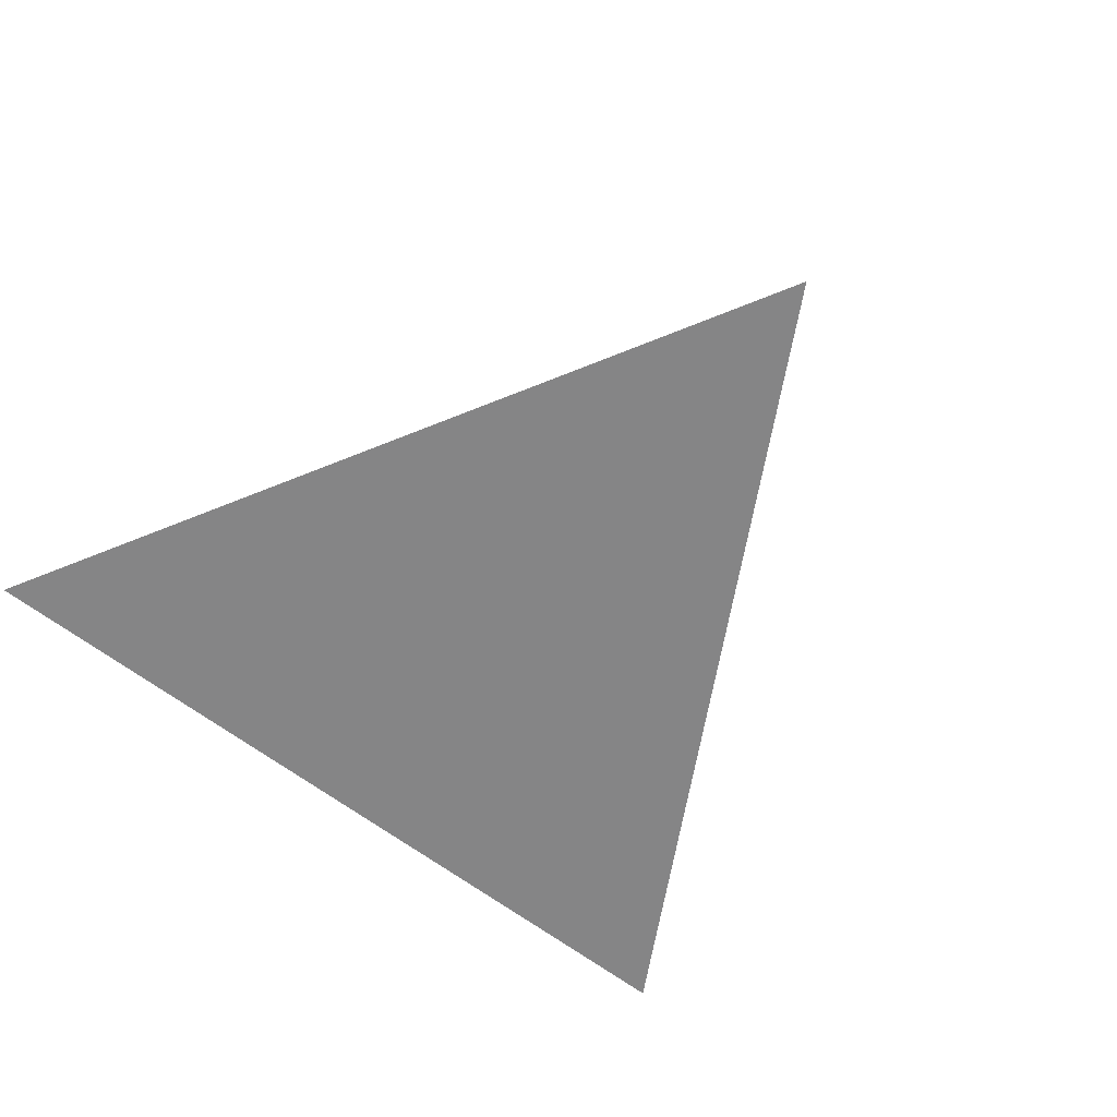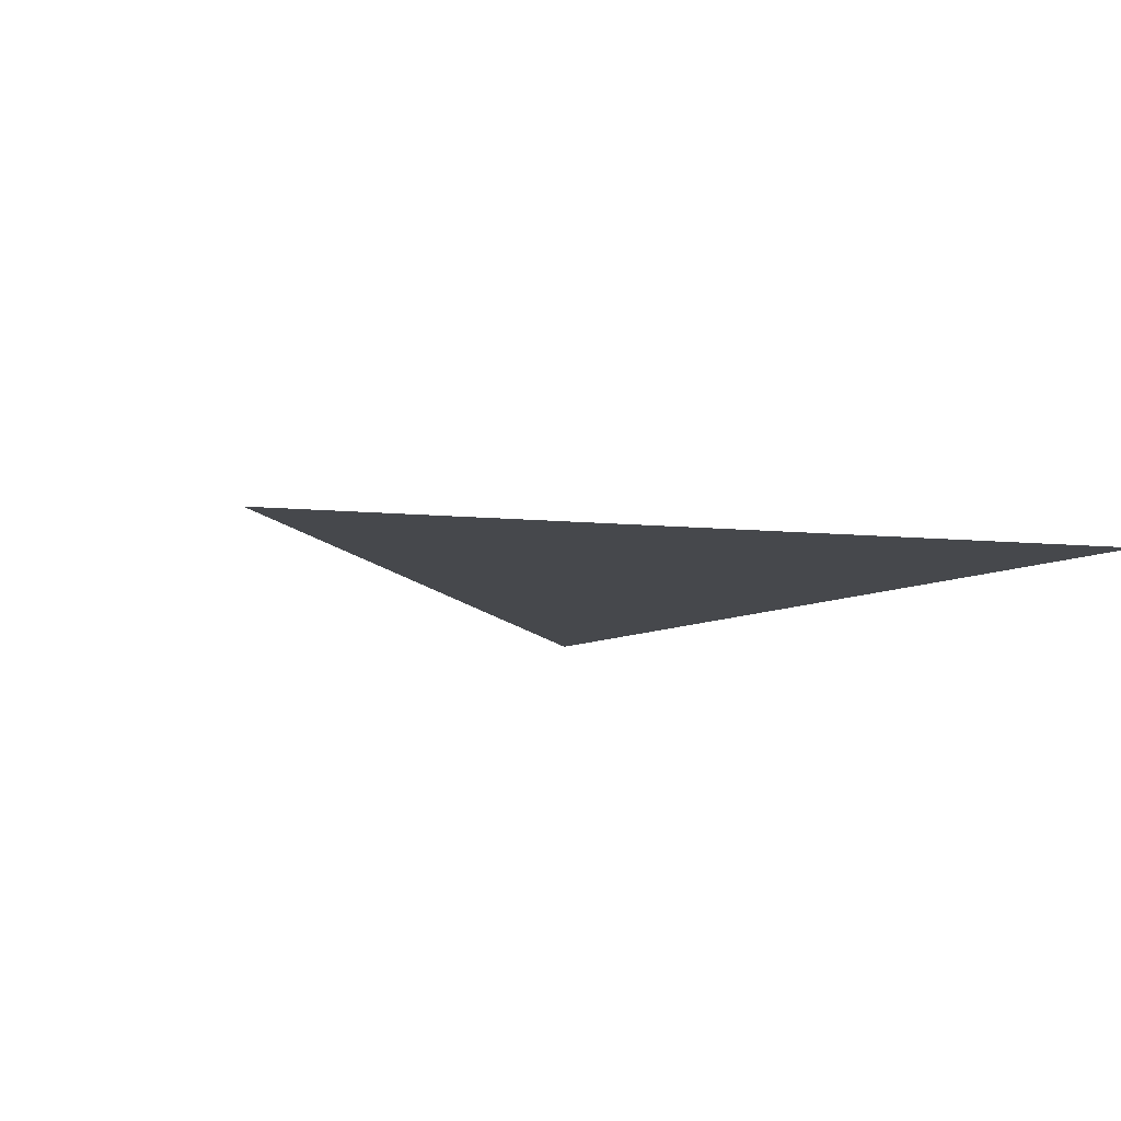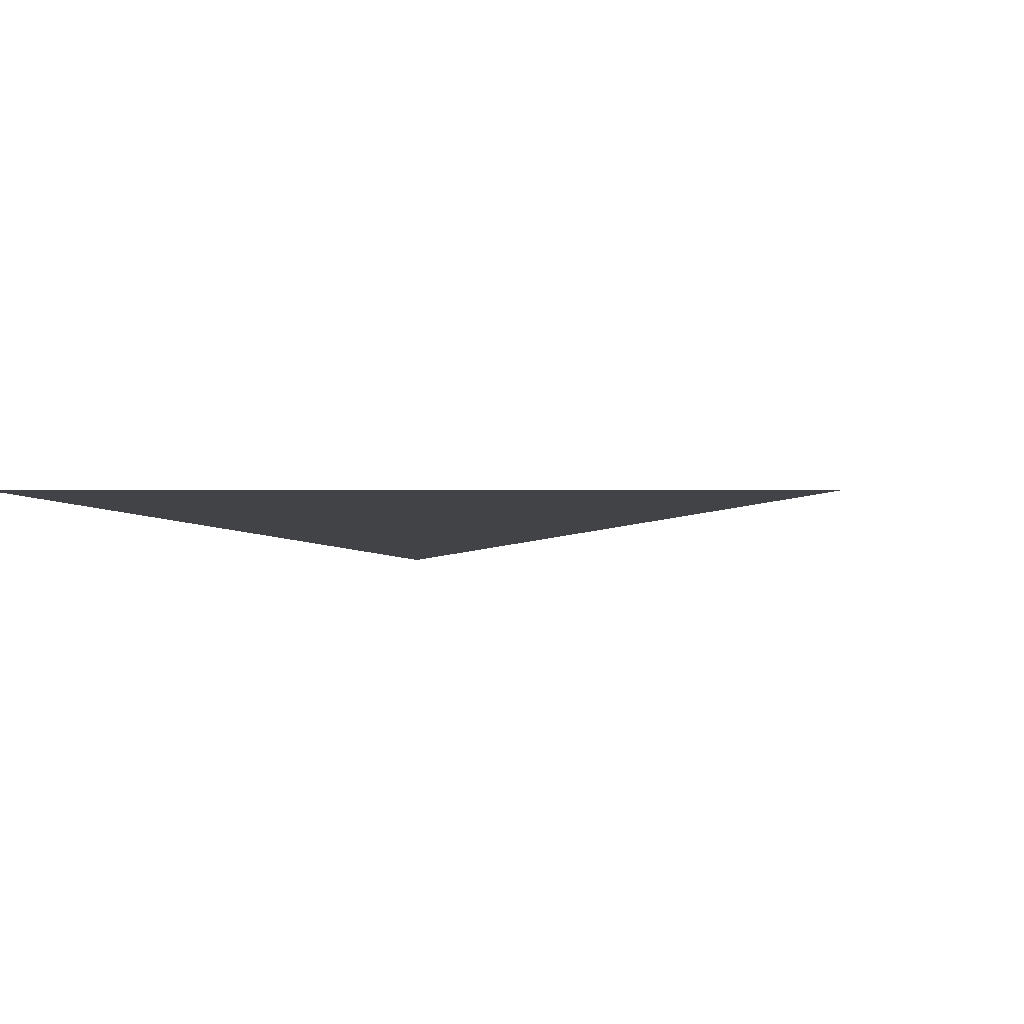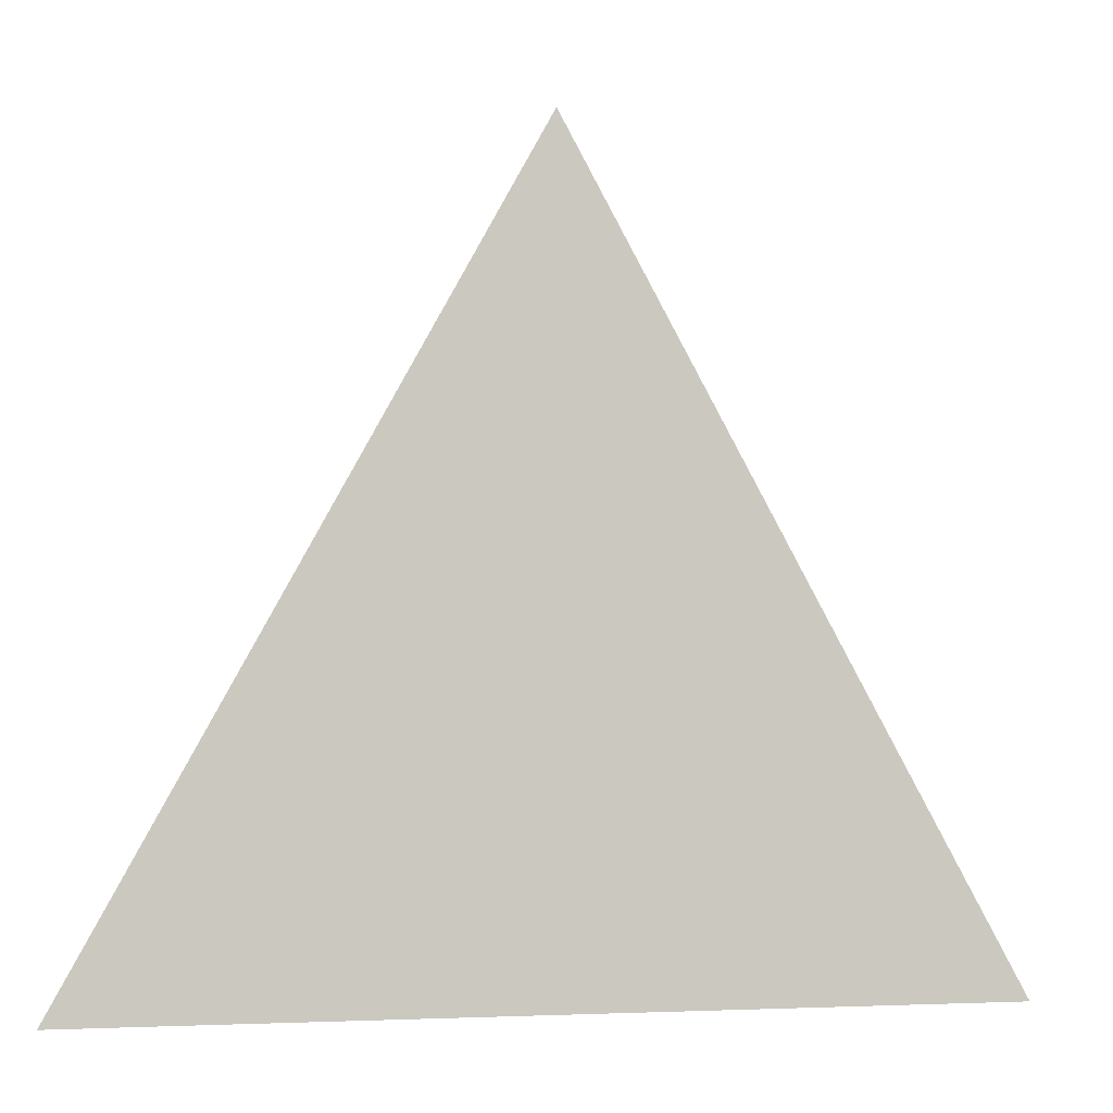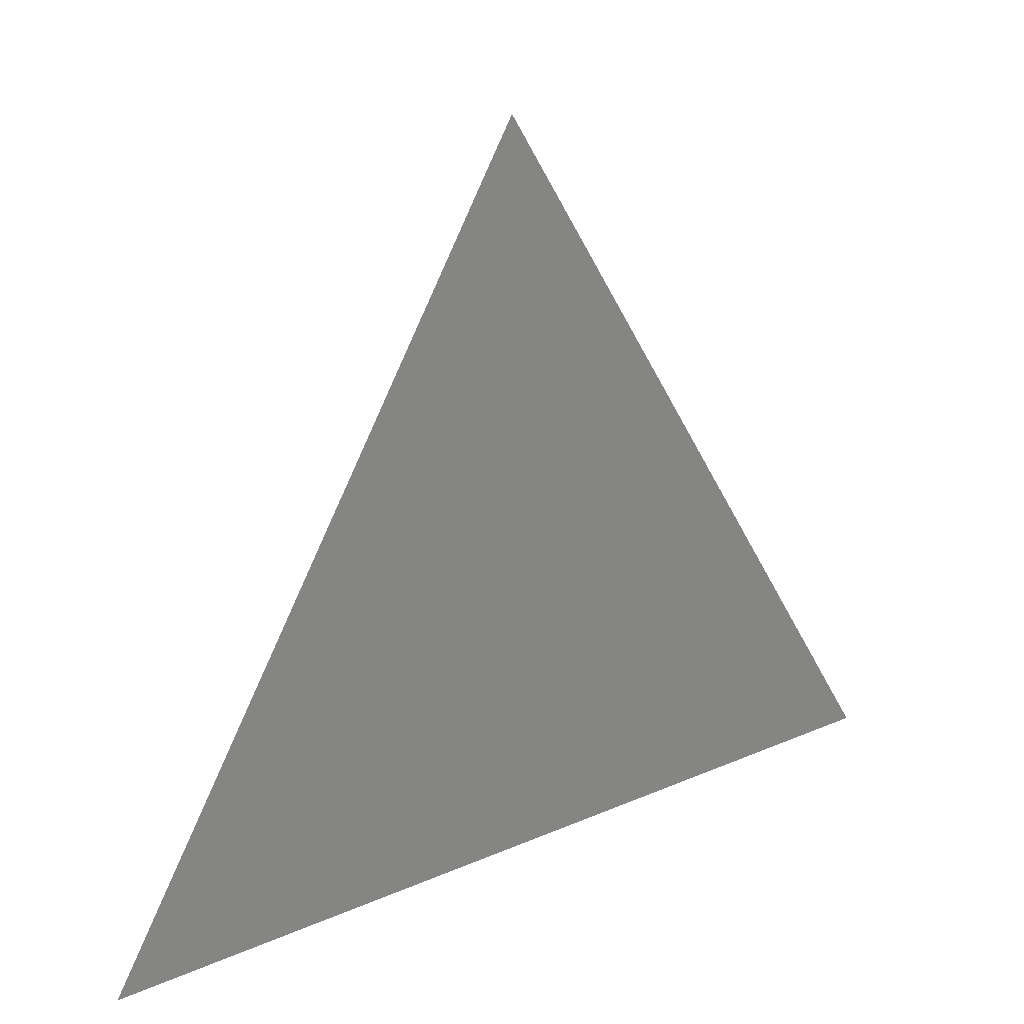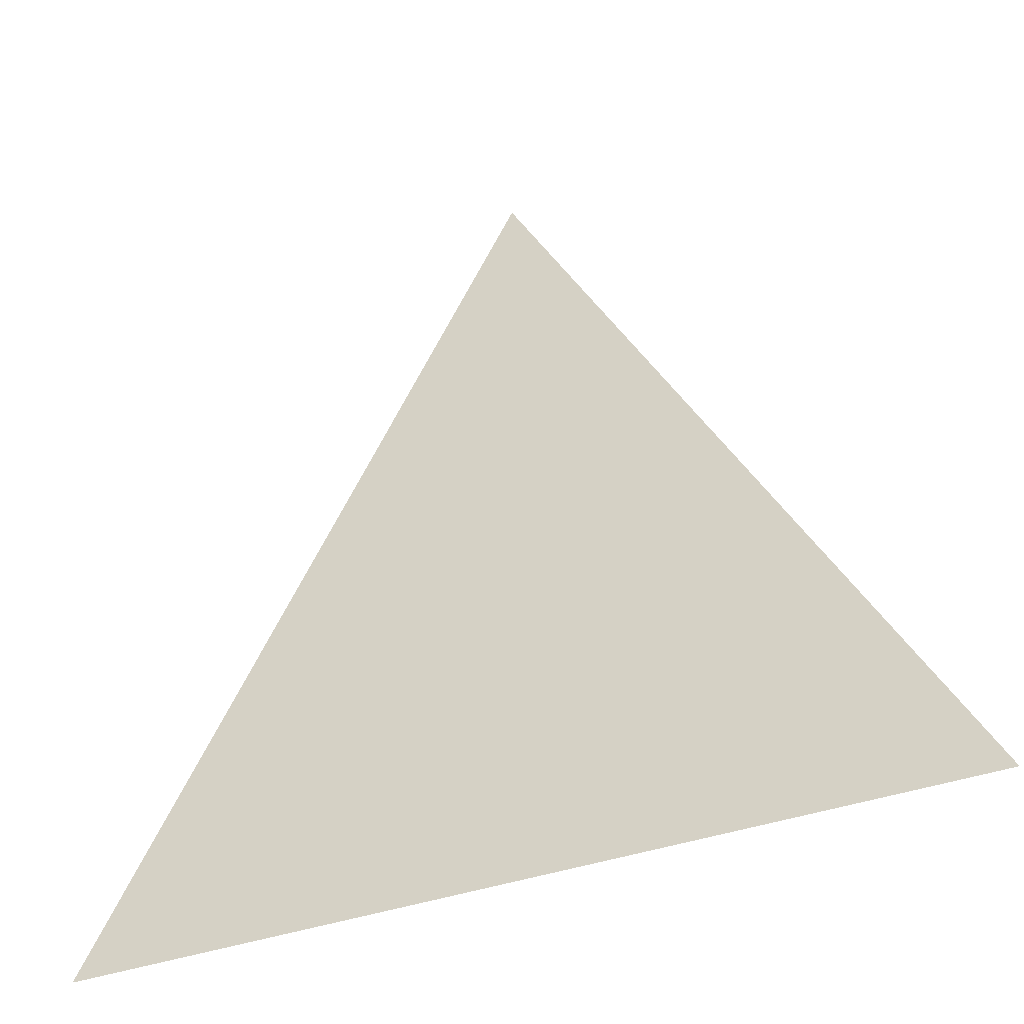
<metadata>
{"format":"obj","ext":"obj","renderer":"f3d","projection":"perspective","resolution":1024,"background":"white","views":[{"elev":-61.9,"azim":141.7,"up":"+Z"},{"elev":-11.1,"azim":-131.5,"up":"+Z"},{"elev":-6.9,"azim":118.6,"up":"+Z"},{"elev":-3.3,"azim":-13.9,"up":"+Y"},{"elev":29.5,"azim":147.7,"up":"+Y"},{"elev":-37.7,"azim":-155.0,"up":"+Y"}]}
</metadata>
<code>
o Plane
v -1 -0.6333 -0
v 1 -0.6333 -0
v 0 1.167 0
f 1 2 3

</code>
